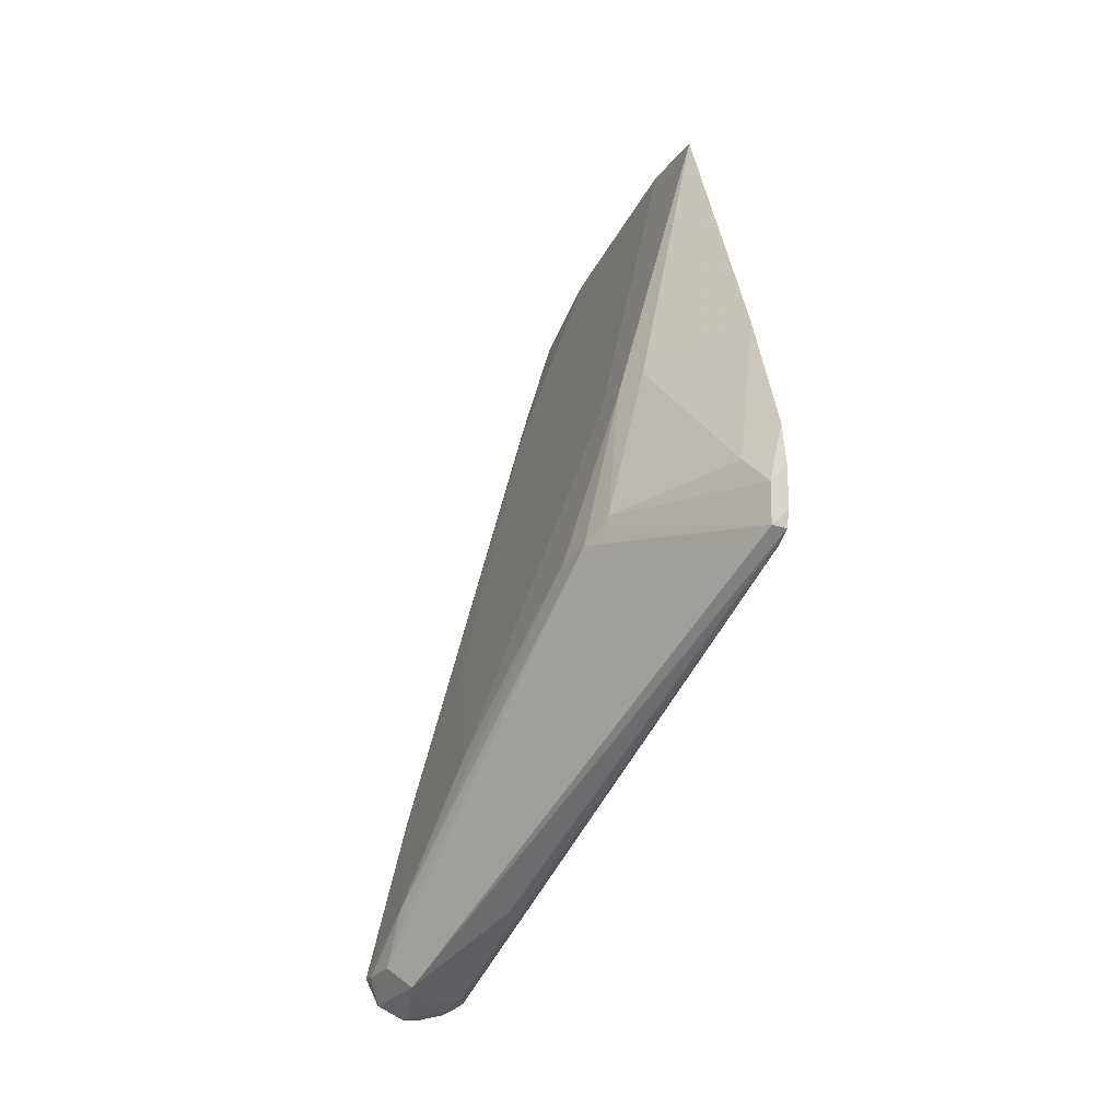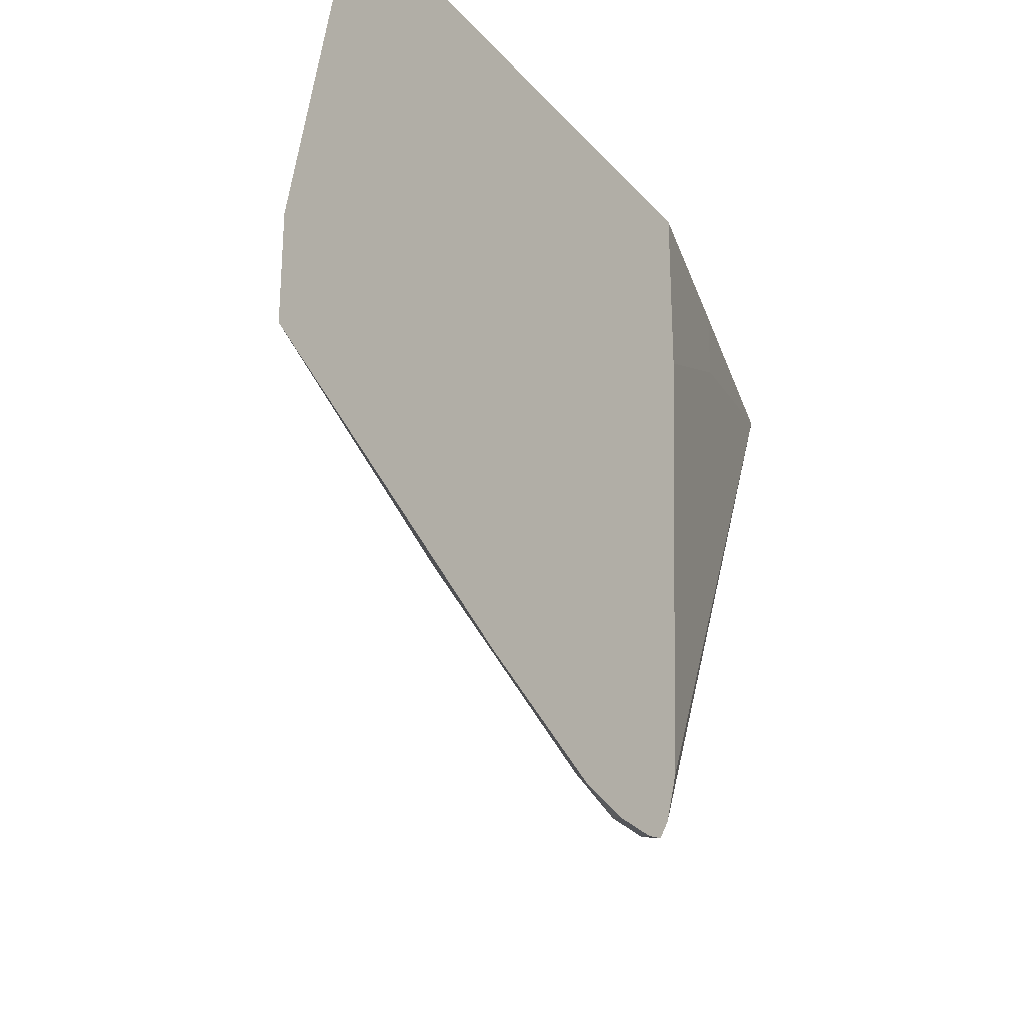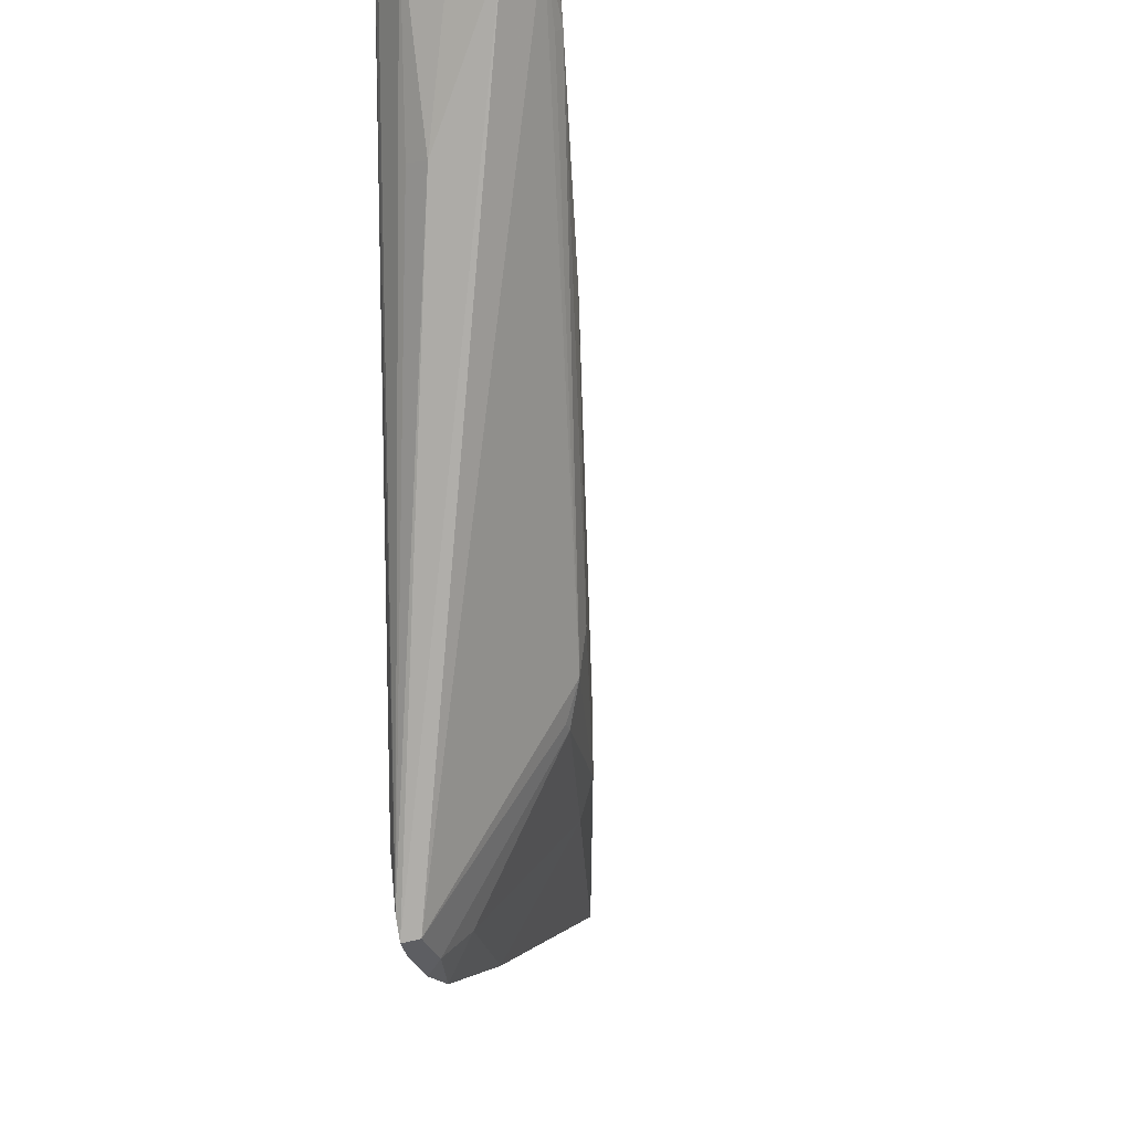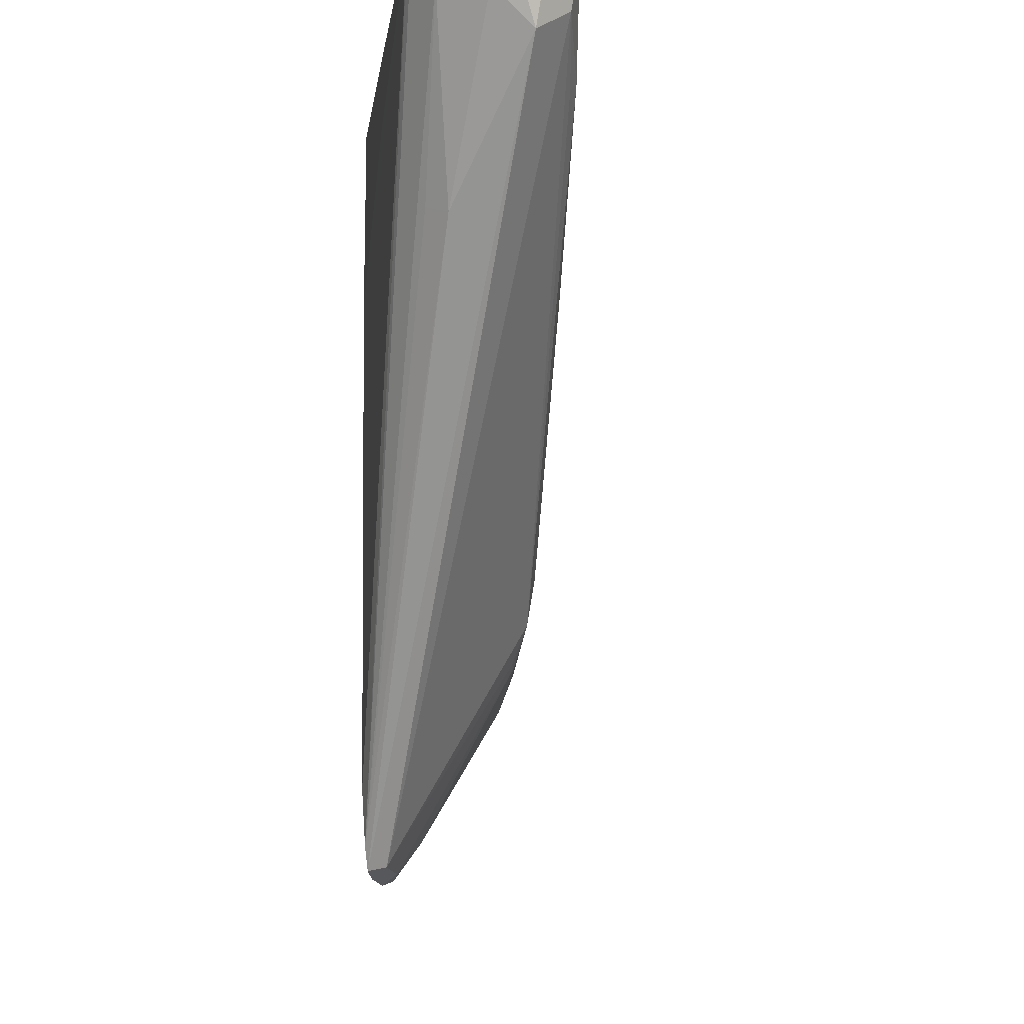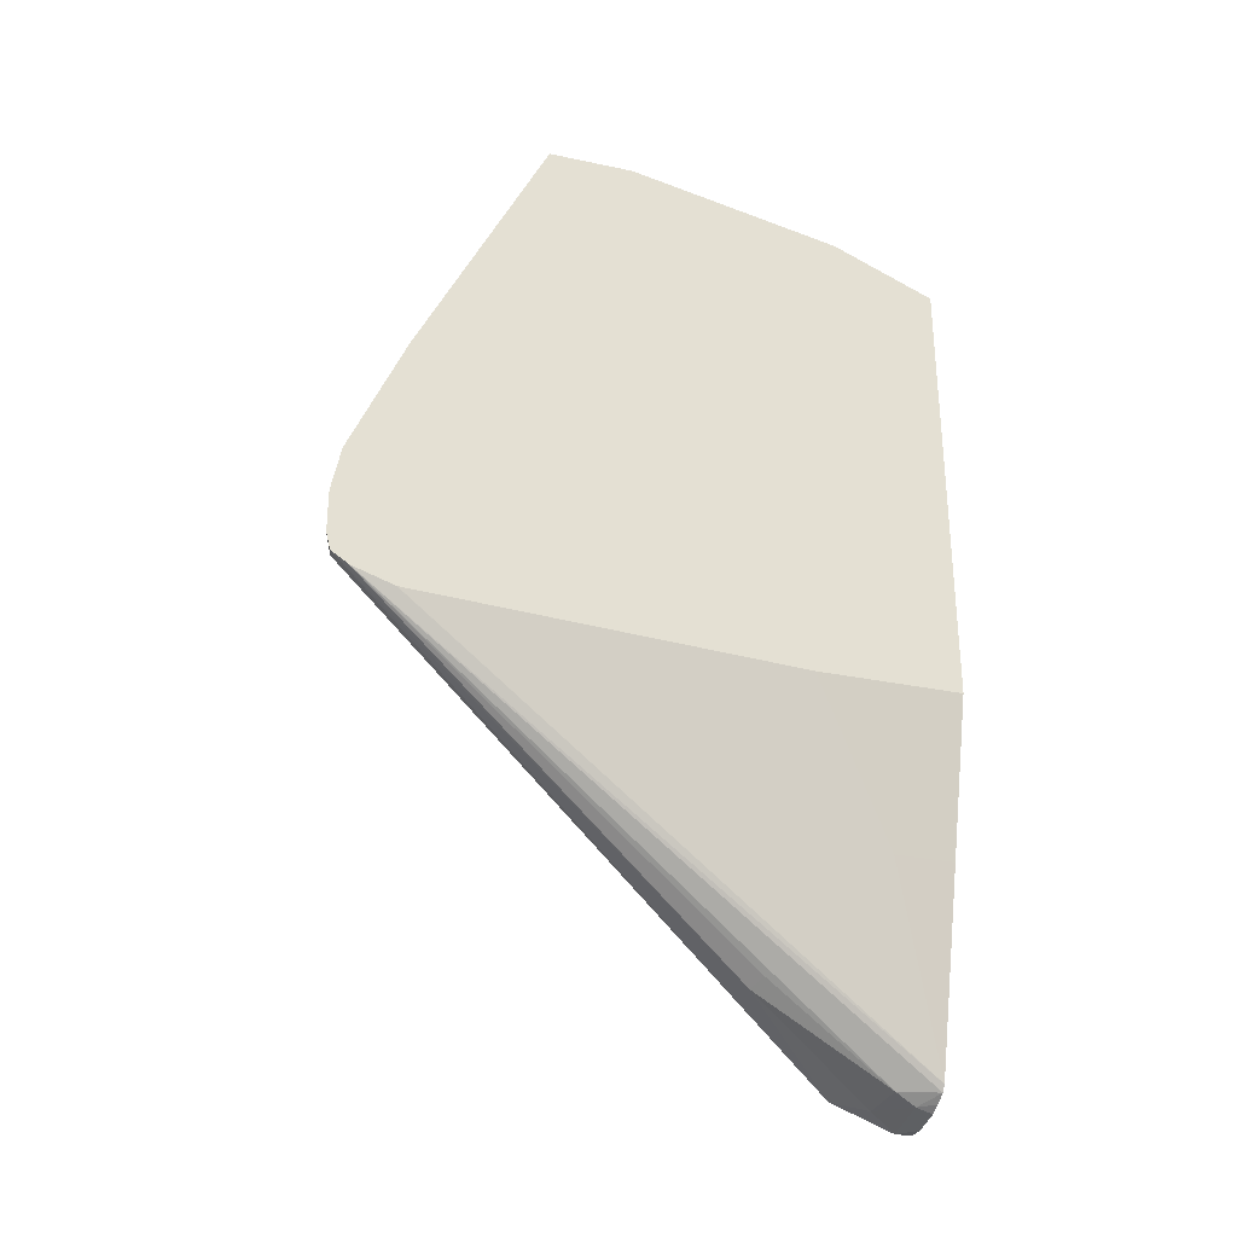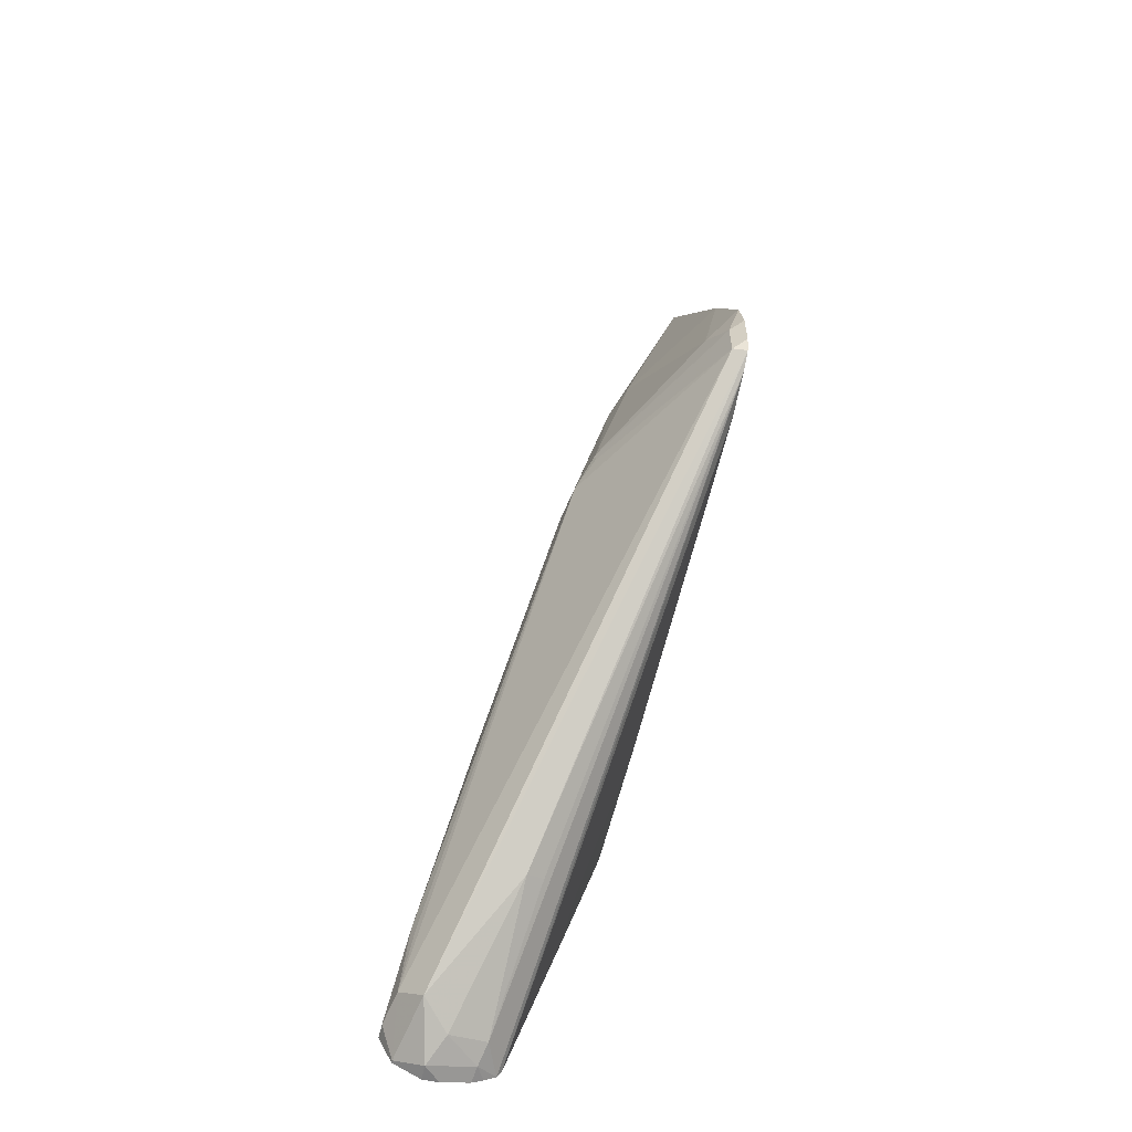
<metadata>
{"format":"obj","ext":"obj","renderer":"f3d","projection":"perspective","resolution":1024,"background":"white","views":[{"elev":-16.6,"azim":-22.2,"up":"+Z"},{"elev":-29.3,"azim":32.4,"up":"+Y"},{"elev":-26.7,"azim":-164.0,"up":"+Y"},{"elev":-14.9,"azim":-171.6,"up":"+Y"},{"elev":-29.2,"azim":72.5,"up":"+Z"},{"elev":-59.2,"azim":-13.4,"up":"+Z"}]}
</metadata>
<code>
v -0.03626 0.1542 -0.5441
v -0.03626 0.1542 -0.526
v -0.04233 0.1572 -0.5502
v -0.03626 0.156 -0.5514
v -0.04233 0.1572 -0.5321
v -0.03626 0.158 -0.5066
v -0.1239 0.3839 -0.7044
v -0.1149 0.3749 -0.7134
v -0.08162 0.2267 -0.5351
v -0.08766 0.2388 -0.5411
v -0.08465 0.3325 -0.6832
v -0.03626 0.1633 -0.5563
v -0.04838 0.1693 -0.52
v -0.08162 0.2267 -0.5306
v -0.03626 0.1813 -0.4535
v -0.1209 0.3688 -0.6832
v -0.1224 0.3718 -0.6802
v -0.127 0.399 -0.7074
v -0.1209 0.4051 -0.7195
v -0.1088 0.399 -0.7255
v -0.1028 0.387 -0.7195
v -0.07256 0.2358 -0.4716
v -0.09068 0.254 -0.5442
v -0.08616 0.39 -0.7164
v -0.0771 0.3355 -0.6802
v -0.03626 0.1813 -0.5622
v -0.07939 0.4063 -0.7174
v -0.07755 0.4063 -0.7146
v -0.06651 0.2237 -0.4656
v -0.03626 0.2357 -0.3446
v -0.1088 0.3265 -0.6167
v -0.1088 0.4063 -0.6348
v -0.127 0.4063 -0.7074
v -0.1215 0.4063 -0.7183
v -0.1209 0.4063 -0.7195
v -0.1197 0.4063 -0.7201
v -0.1088 0.4063 -0.7255
v -0.1016 0.4063 -0.7255
v -0.08842 0.399 -0.721
v -0.07256 0.254 -0.4716
v -0.03628 0.2358 -0.3446
v -0.03626 0.1814 -0.5623
v -0.0845 0.4063 -0.7204
v -0.05442 0.4063 -0.6348
v -0.05442 0.3809 -0.6348
v -0.03626 0.3446 -0.5713
v -0.03626 0.2359 -0.3446
v -0.09068 0.3809 -0.5623
v -0.03628 0.2721 -0.3446
v -0.03628 0.3628 -0.3628
v -0.05442 0.399 -0.4353
v -0.0508 0.4063 -0.4281
v -0.08933 0.4063 -0.7228
v -0.03626 0.4063 -0.5713
v -0.03626 0.2721 -0.3446
v -0.03626 0.3628 -0.3627
v -0.03626 0.4063 -0.3809
v -0.03628 0.4063 -0.3809
f 22 49 40
f 27 37 36
f 27 38 37
f 27 36 35
f 27 53 38
f 27 34 33
f 27 43 53
f 27 39 43
f 26 28 42
f 24 39 27
f 27 35 34
f 22 41 49
f 20 38 39
f 22 29 30
f 22 31 23
f 22 40 31
f 21 39 24
f 20 39 21
f 20 37 38
f 20 36 37
f 19 36 20
f 19 34 35
f 27 33 32
f 19 35 36
f 22 30 41
f 27 32 52
f 41 47 55
f 27 58 57
f 51 58 52
f 18 34 19
f 50 58 51
f 50 57 58
f 50 55 56
f 49 55 50
f 48 50 51
f 44 46 45
f 44 54 46
f 41 55 49
f 39 53 43
f 38 53 39
f 32 51 52
f 32 48 51
f 31 50 48
f 31 49 50
f 31 40 49
f 31 48 32
f 30 47 41
f 28 46 42
f 28 45 46
f 28 44 45
f 27 44 28
f 27 54 44
f 27 57 54
f 27 52 58
f 18 33 34
f 50 56 57
f 17 33 18
f 4 11 12
f 4 8 11
f 3 10 7
f 3 9 10
f 3 14 9
f 3 5 14
f 3 8 4
f 3 7 8
f 2 6 5
f 1 6 2
f 1 15 6
f 1 30 15
f 1 47 30
f 1 55 47
f 1 56 55
f 1 57 56
f 1 54 57
f 1 46 54
f 1 42 46
f 1 26 42
f 1 12 26
f 1 4 12
f 1 3 4
f 1 2 5
f 17 23 31
f 5 6 13
f 5 13 14
f 1 5 3
f 7 16 17
f 6 15 13
f 17 32 33
f 15 30 29
f 14 29 22
f 13 29 14
f 13 15 29
f 12 28 26
f 12 27 28
f 12 24 27
f 12 25 24
f 11 25 12
f 11 24 25
f 17 31 32
f 10 17 16
f 10 23 17
f 10 22 23
f 10 14 22
f 9 14 10
f 8 21 11
f 8 20 21
f 8 19 20
f 7 10 16
f 7 19 8
f 7 17 18
f 11 21 24
f 7 18 19

</code>
